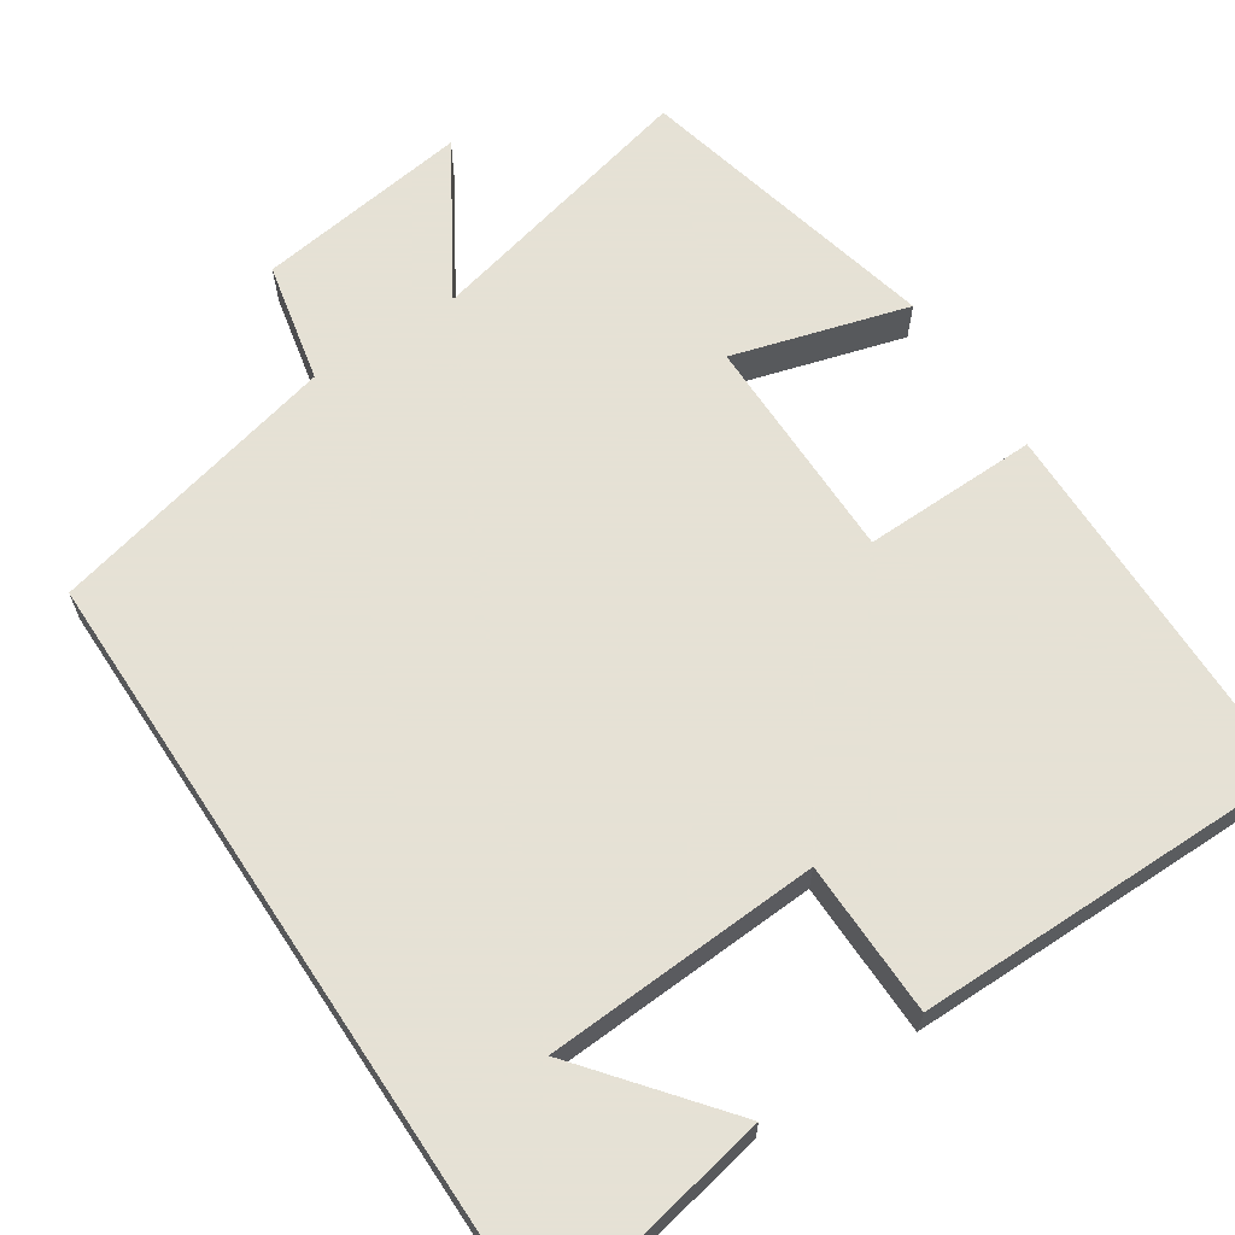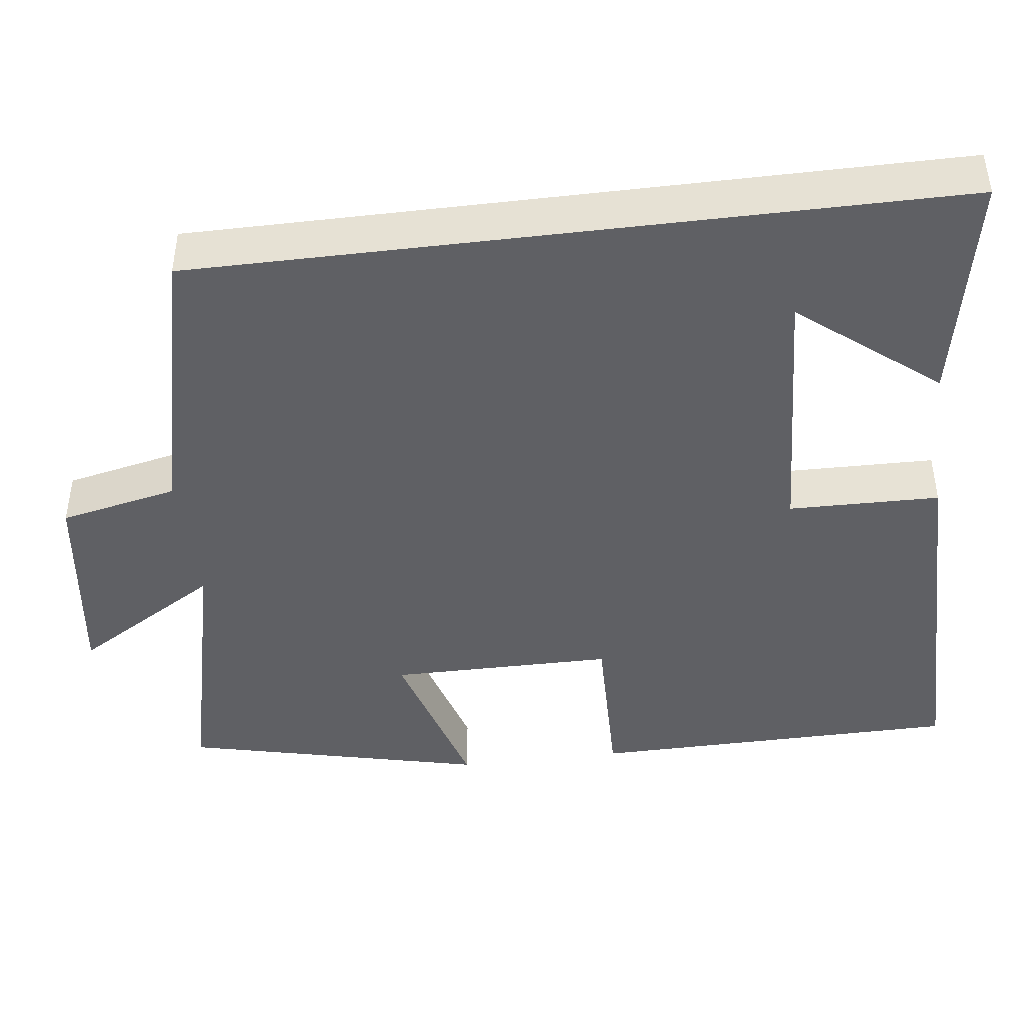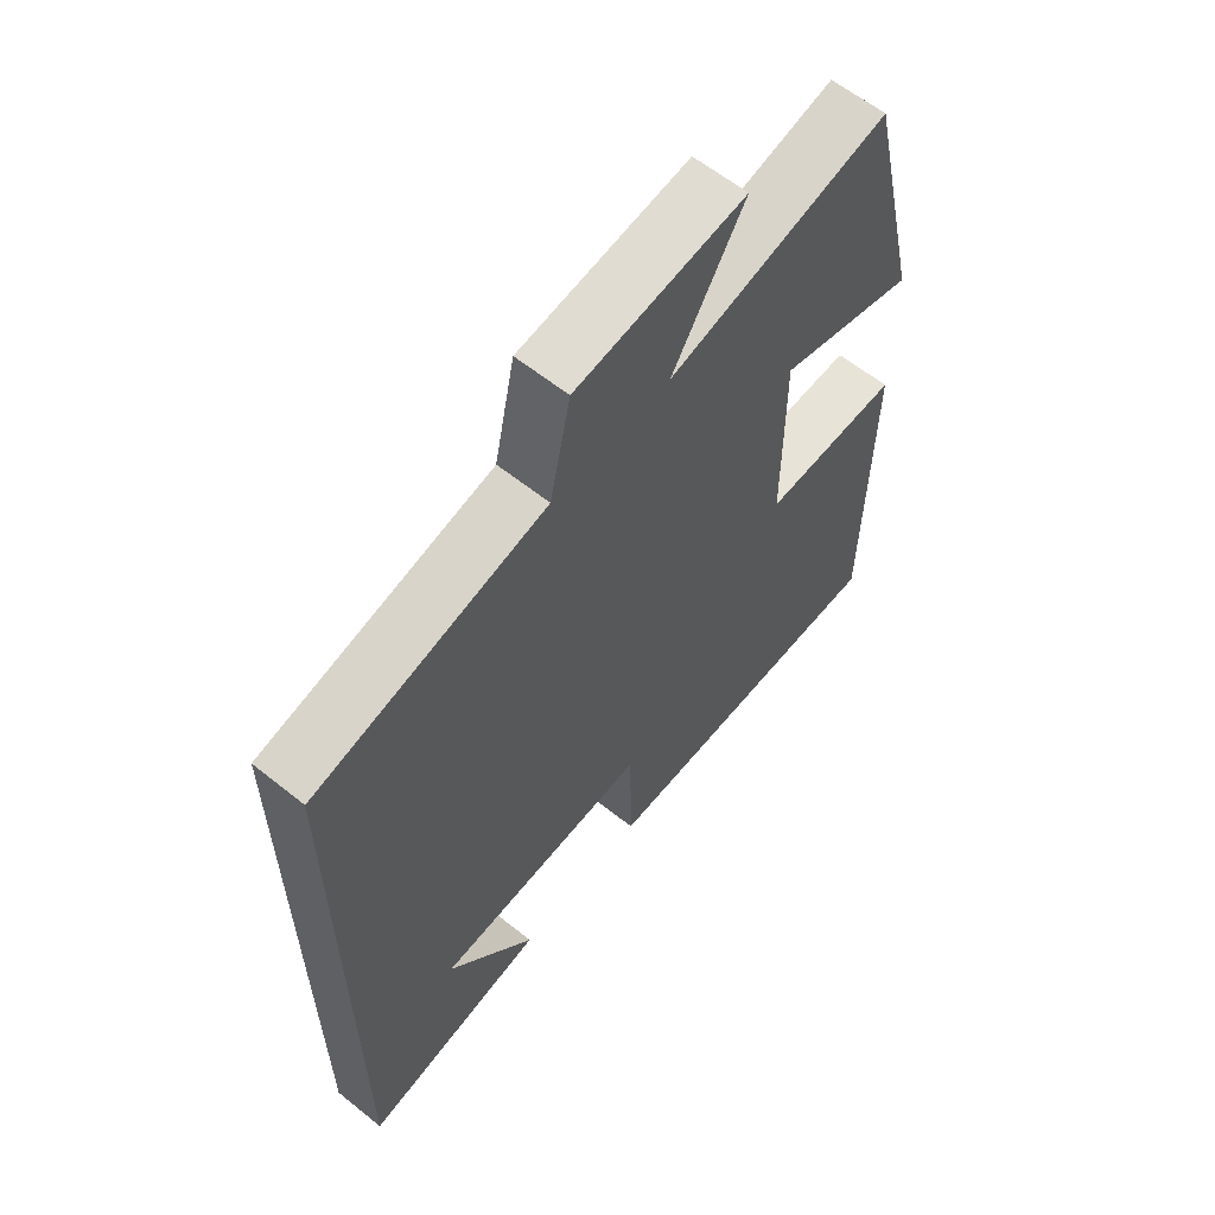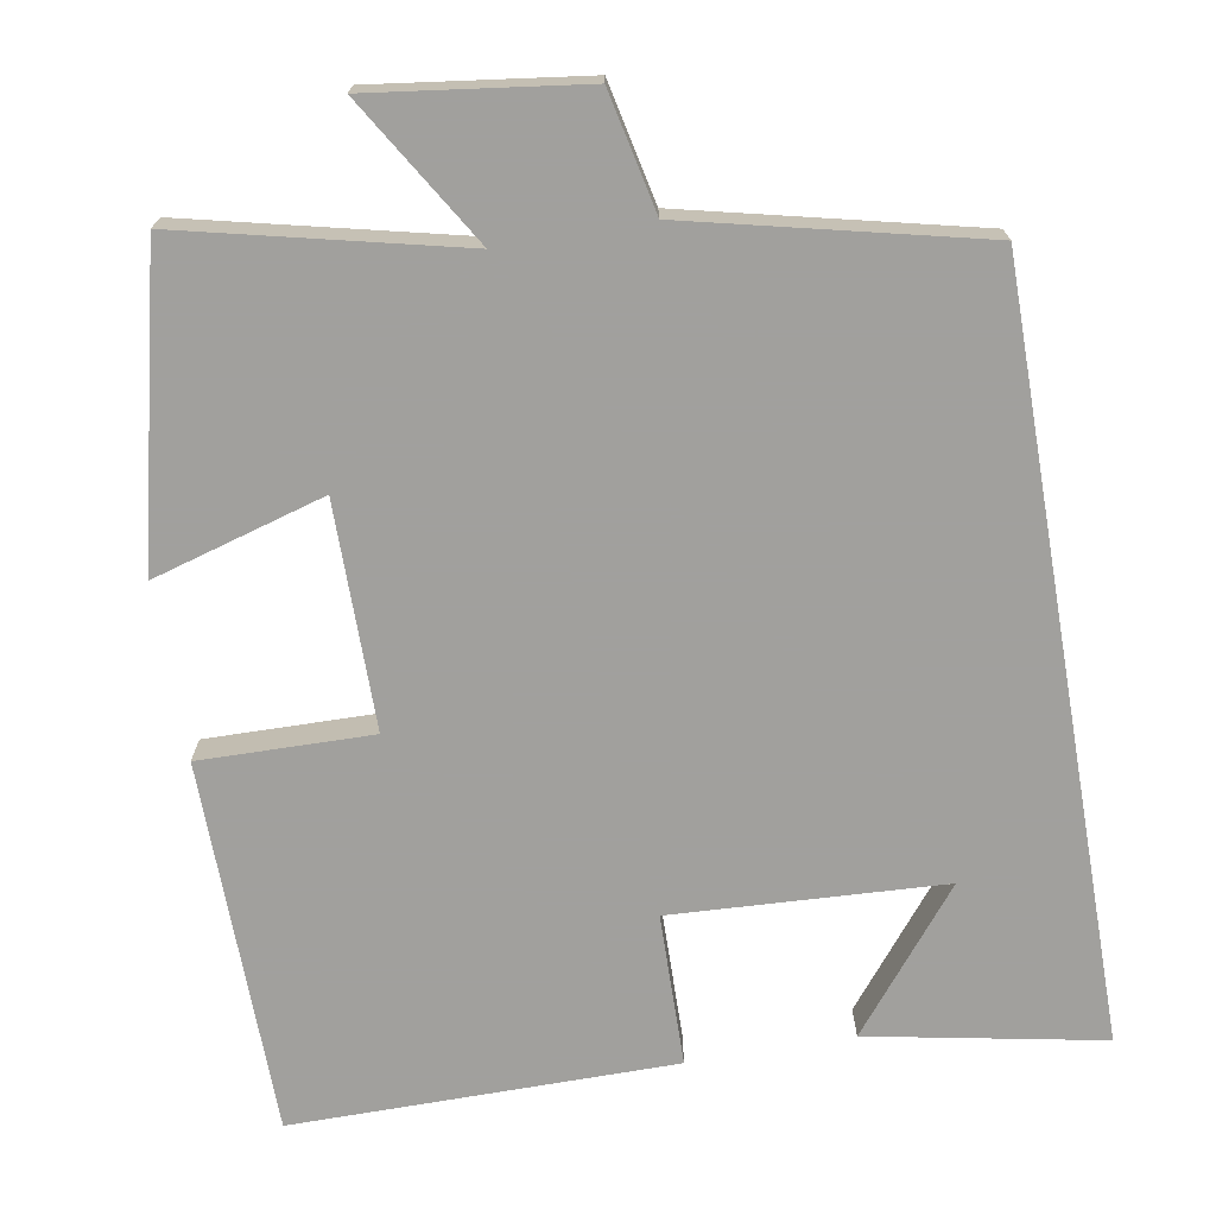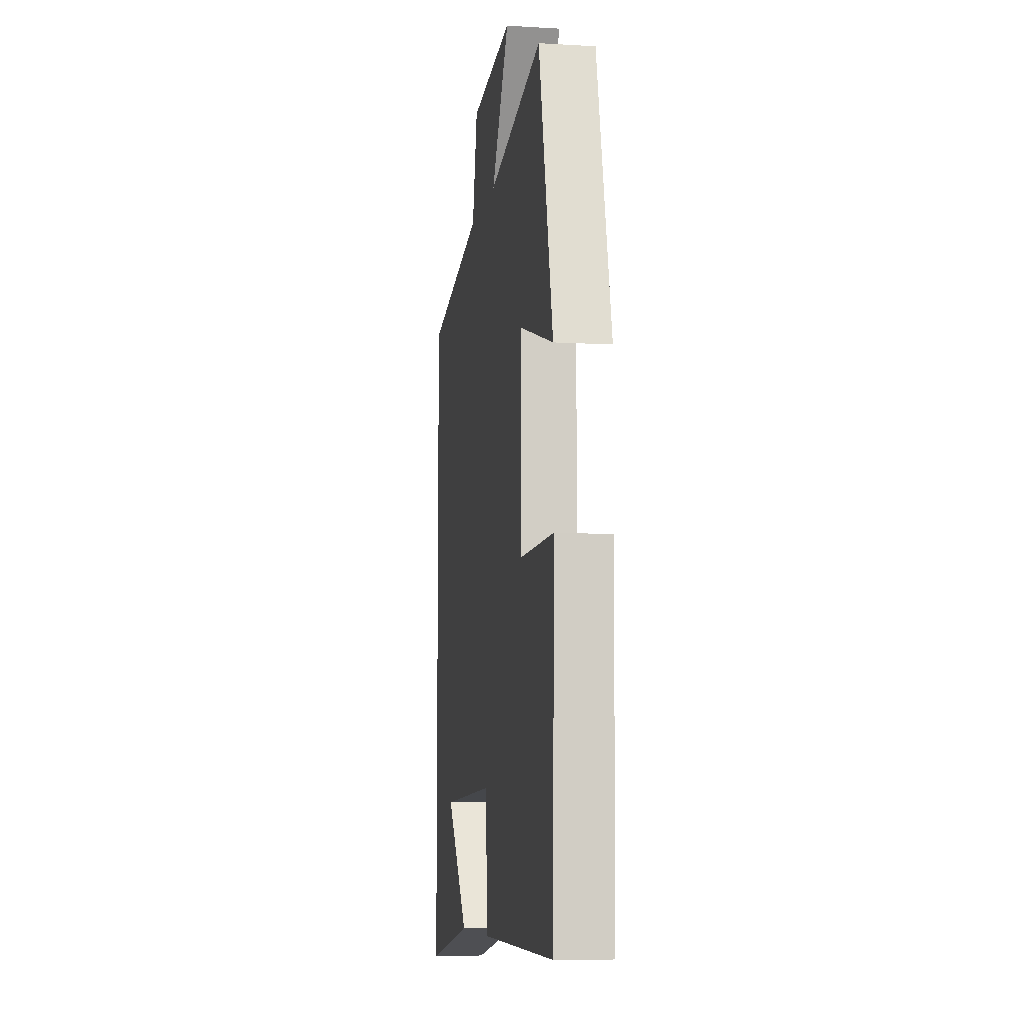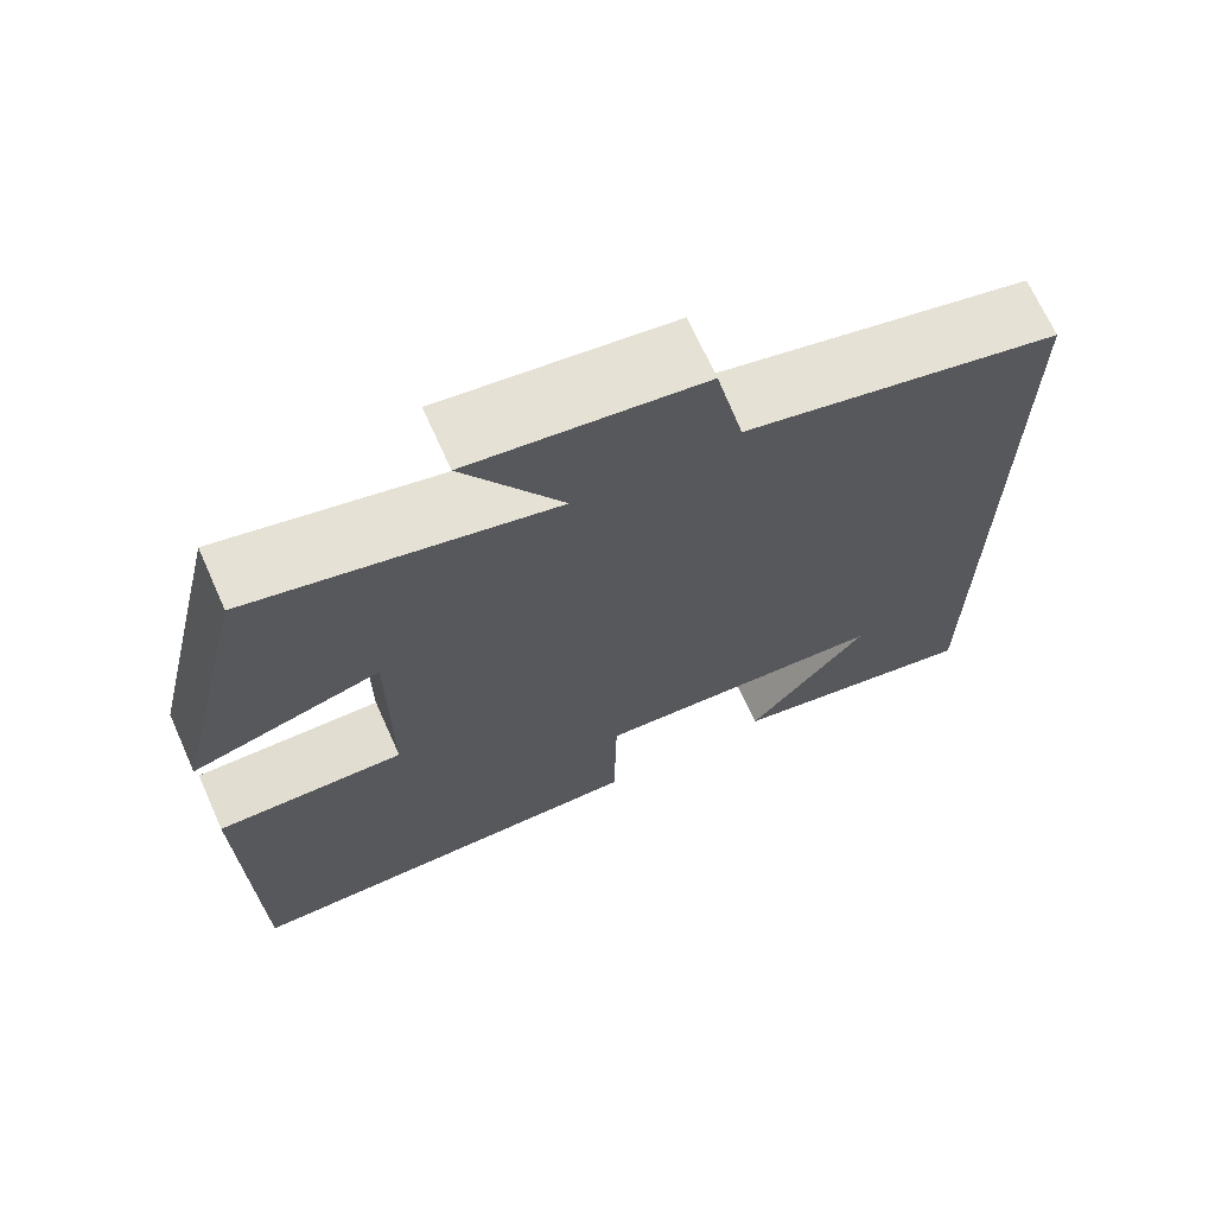
<metadata>
{"format":"obj","ext":"obj","renderer":"f3d","projection":"perspective","resolution":1024,"background":"white","views":[{"elev":64.9,"azim":146.5,"up":"+Y"},{"elev":-43.7,"azim":97.1,"up":"+Y"},{"elev":61.0,"azim":129.3,"up":"+Z"},{"elev":-71.7,"azim":9.8,"up":"+Y"},{"elev":-7.5,"azim":-99.4,"up":"+Z"},{"elev":69.2,"azim":-24.2,"up":"+Z"}]}
</metadata>
<code>
v 0.5 0.07 -0.557
v 0.202 0.07 -0.5
v 0.343 0.07 -0.324
v -0.003 0.07 -0.306
v -0.006 0.07 -0.5
v -0.493 0.07 -0.501
v -0.5 0.07 -0.024
v -0.28 0.07 -0.028
v -0.28 0.07 0.26
v -0.5 0.07 0.196
v -0.409 0.07 0.583
v -0.057 0.07 0.5
v -0.172 0.07 0.688
v 0.098 0.07 0.652
v 0.131 0.07 0.5
v 0.5 0.07 0.413
v 0.5 0 -0.557
v 0.202 0 -0.5
v 0.343 0 -0.324
v -0.003 0 -0.306
v -0.006 0 -0.5
v -0.493 0 -0.501
v -0.5 0 -0.024
v -0.28 0 -0.028
v -0.28 0 0.26
v -0.5 0 0.196
v -0.409 0 0.583
v -0.057 0 0.5
v -0.172 0 0.688
v 0.098 0 0.652
v 0.131 0 0.5
v 0.5 0 0.413
f 15 16 1
f 12 13 14 15
f 12 15 1
f 9 10 11 12
f 8 9 12
f 6 7 8
f 5 6 8
f 4 5 8
f 3 4 8 12
f 1 2 3
f 1 3 12
f 17 32 31
f 31 30 29 28
f 17 31 28
f 28 27 26 25
f 28 25 24
f 24 23 22
f 24 22 21
f 24 21 20
f 28 24 20 19
f 19 18 17
f 28 19 17
f 1 17 18 2
f 2 18 19 3
f 3 19 20 4
f 4 20 21 5
f 5 21 22 6
f 6 22 23 7
f 7 23 24 8
f 8 24 25 9
f 9 25 26 10
f 10 26 27 11
f 11 27 28 12
f 12 28 29 13
f 13 29 30 14
f 14 30 31 15
f 15 31 32 16
f 16 32 17 1

</code>
